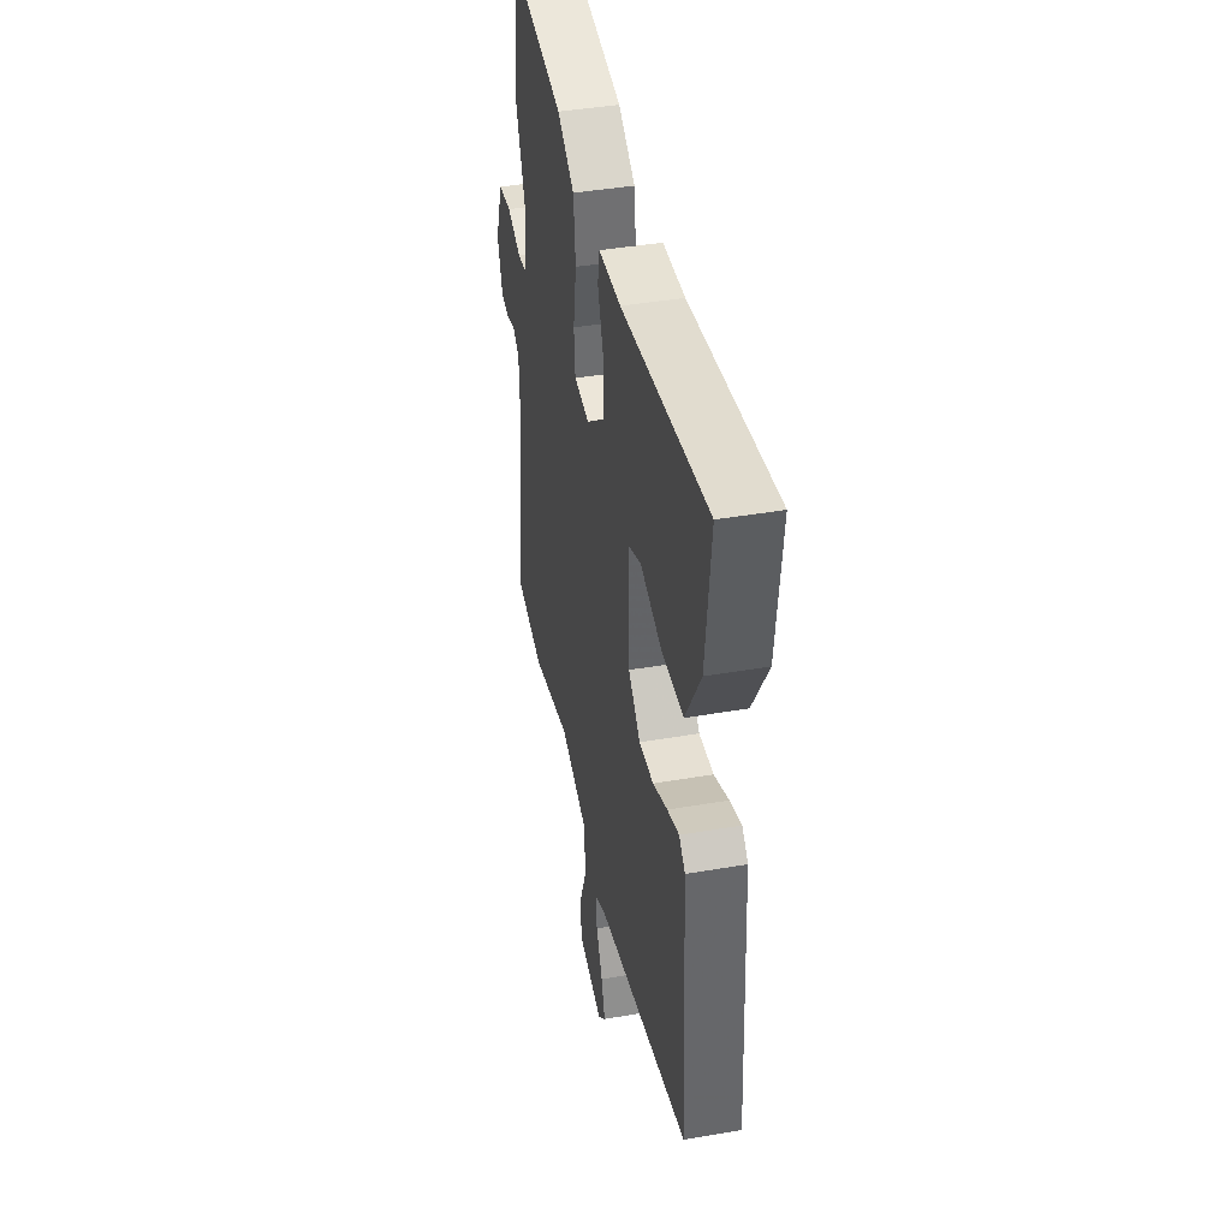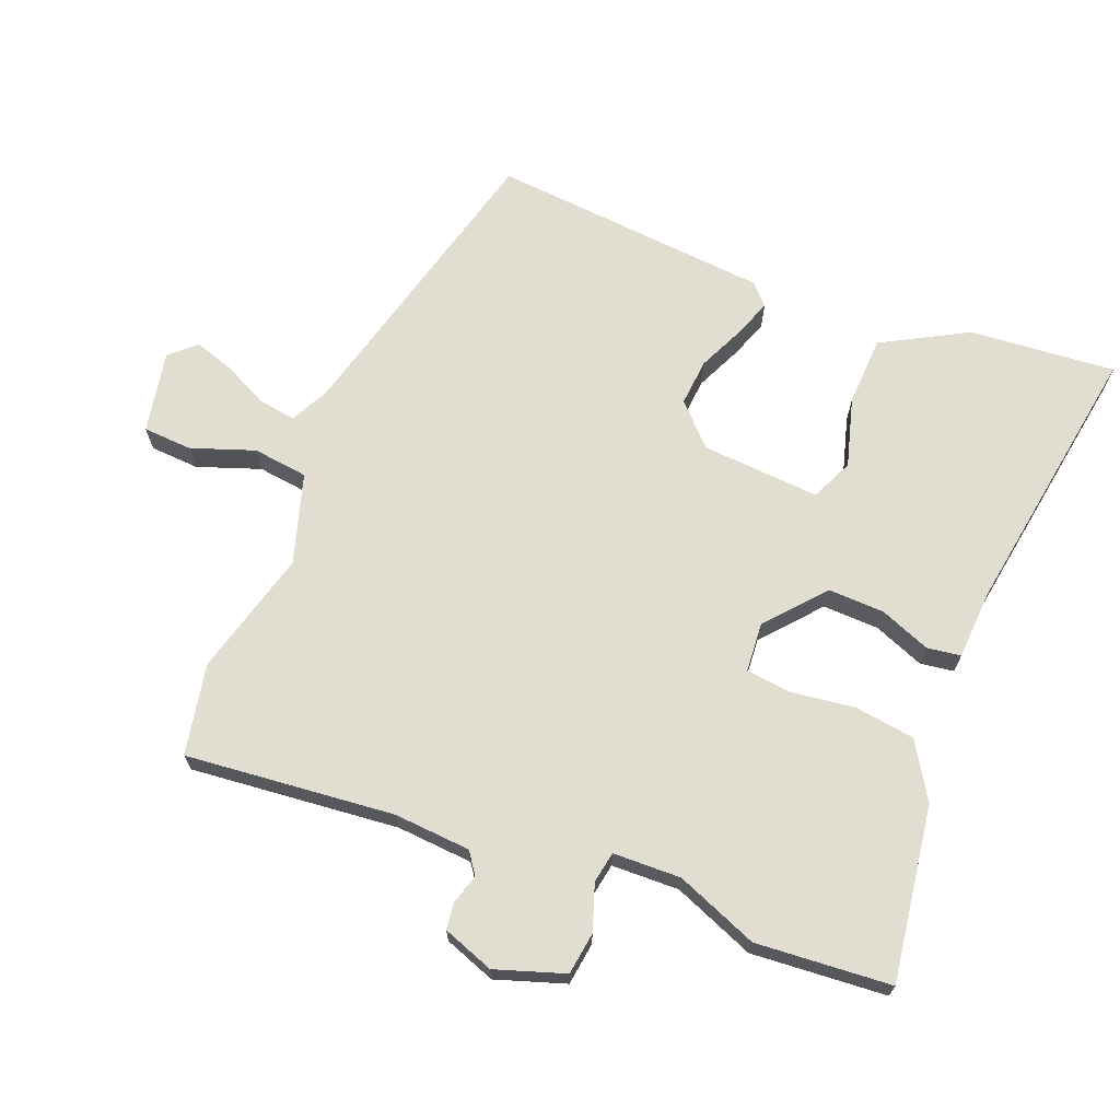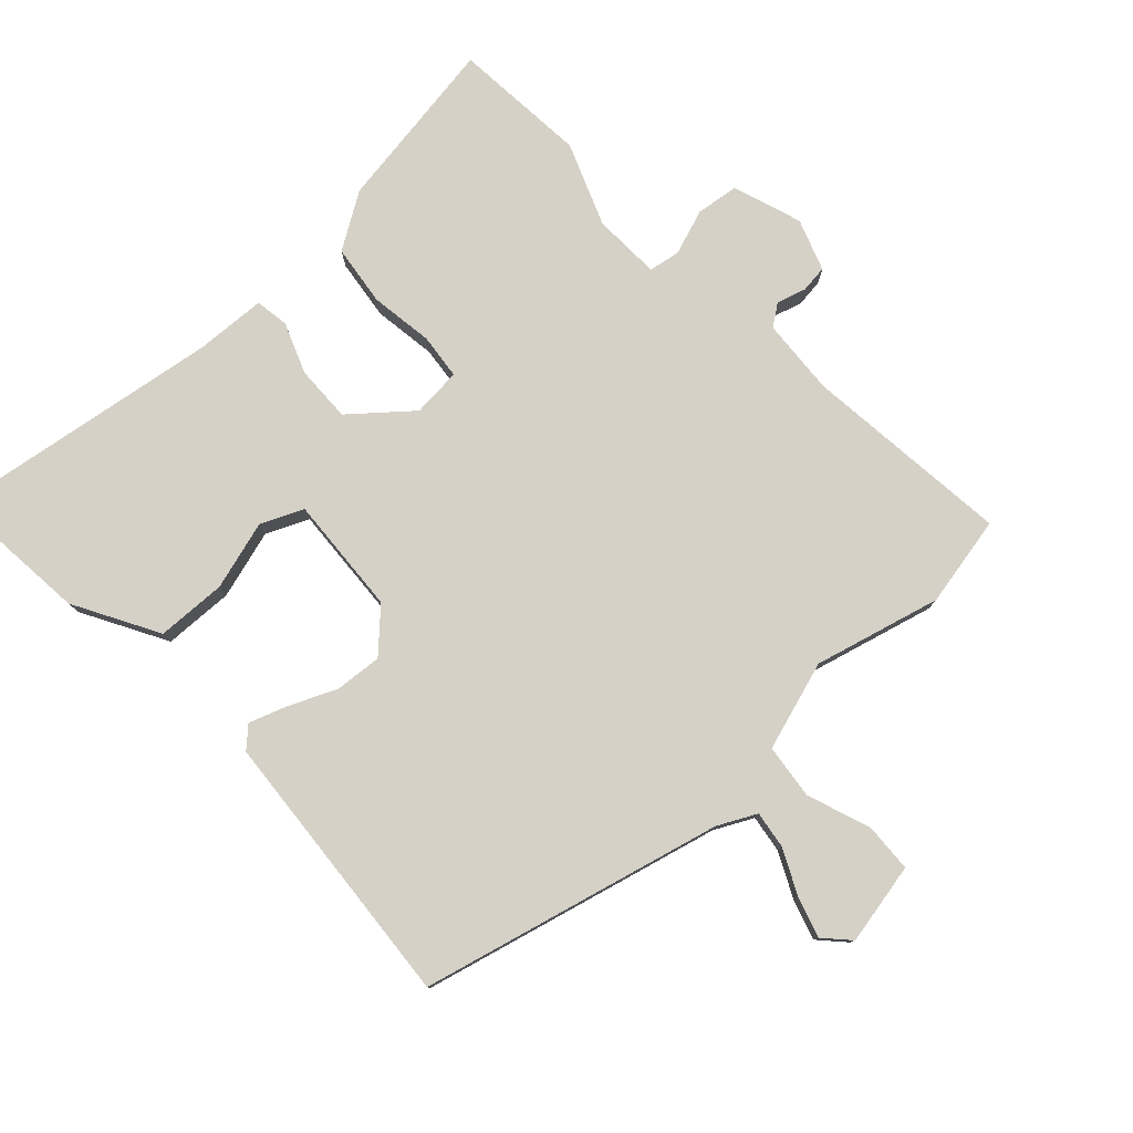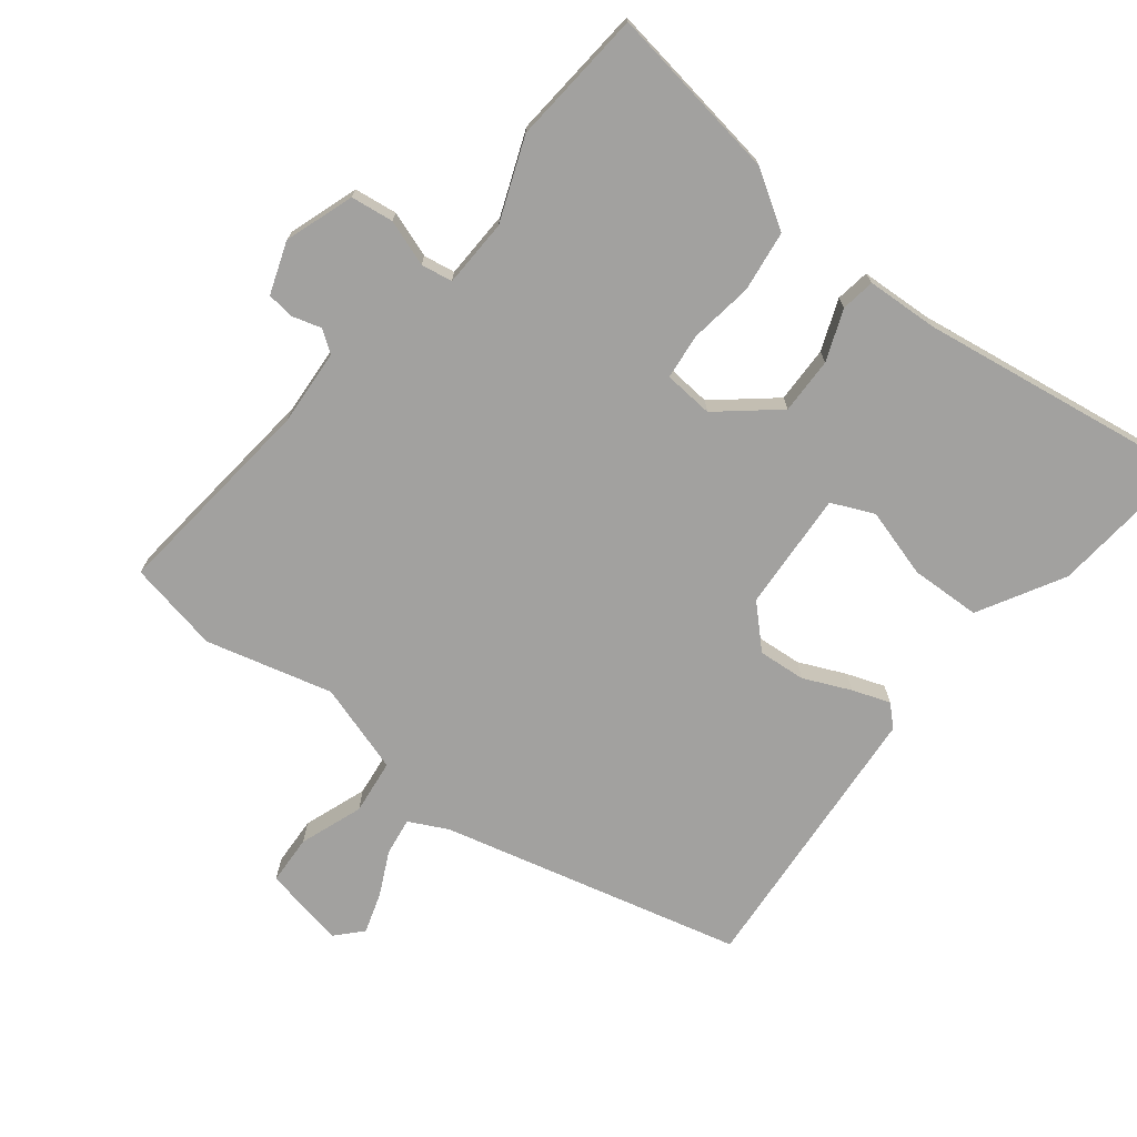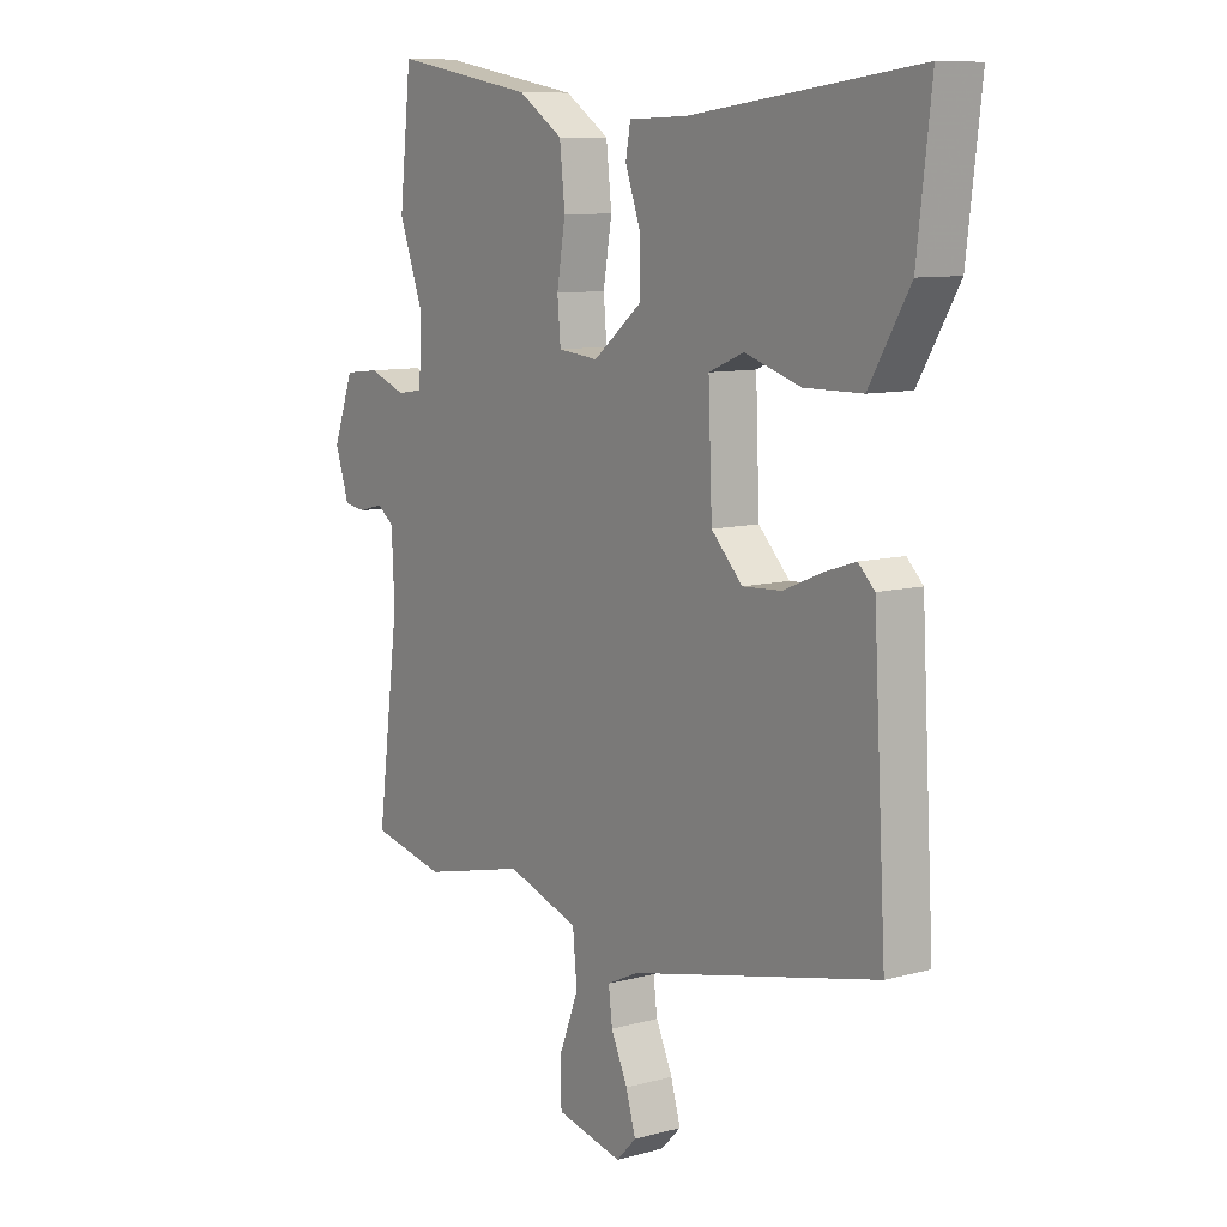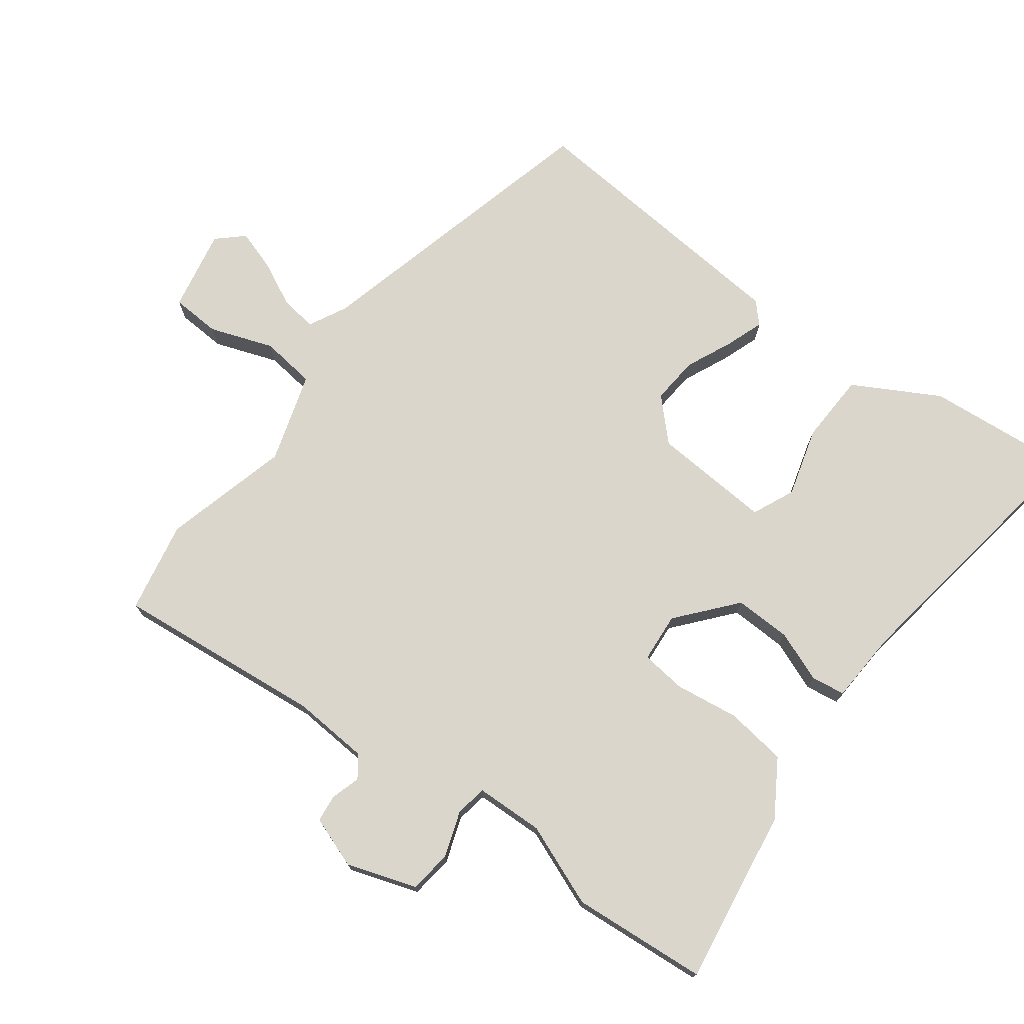
<metadata>
{"format":"obj","ext":"obj","renderer":"f3d","projection":"perspective","resolution":1024,"background":"white","views":[{"elev":41.7,"azim":78.2,"up":"+Z"},{"elev":68.4,"azim":-66.6,"up":"+Y"},{"elev":78.8,"azim":138.4,"up":"+Y"},{"elev":-72.2,"azim":-36.8,"up":"+Y"},{"elev":9.4,"azim":54.3,"up":"+Z"},{"elev":73.9,"azim":-51.7,"up":"+Y"}]}
</metadata>
<code>
v -0.514 0.07 0.371
v -0.492 0.07 0.576
v -0.227 0.07 0.529
v -0.144 0.07 0.474
v -0.134 0.07 0.381
v -0.15 0.07 0.285
v -0.144 0.07 0.216
v -0.069 0.07 0.208
v 0.021 0.07 0.28
v 0.021 0.07 0.366
v -0.007 0.07 0.444
v 0.002 0.07 0.495
v 0.111 0.07 0.498
v 0.533 0.07 0.551
v 0.507 0.07 0.329
v 0.432 0.07 0.202
v 0.325 0.07 0.201
v 0.221 0.07 0.234
v 0.156 0.07 0.207
v 0.163 0.07 0.026
v 0.221 0.07 -0.034
v 0.293 0.07 -0.03
v 0.365 0.07 0
v 0.423 0.07 0.019
v 0.453 0.07 -0.011
v 0.477 0.07 -0.439
v 0.017 0.07 -0.542
v -0.042 0.07 -0.57
v -0.035 0.07 -0.627
v -0.004 0.07 -0.695
v 0.014 0.07 -0.757
v -0.023 0.07 -0.795
v -0.147 0.07 -0.767
v -0.149 0.07 -0.692
v -0.112 0.07 -0.597
v -0.12 0.07 -0.513
v -0.255 0.07 -0.467
v -0.448 0.07 -0.512
v -0.586 0.07 -0.481
v -0.545 0.07 -0.164
v -0.55 0.07 -0.047
v -0.582 0.07 -0.023
v -0.627 0.07 -0.035
v -0.668 0.07 -0.029
v -0.694 0.07 0.05
v -0.656 0.07 0.154
v -0.591 0.07 0.161
v -0.522 0.07 0.135
v -0.474 0.07 0.142
v -0.468 0.07 0.245
v -0.514 0 0.371
v -0.492 0 0.576
v -0.227 0 0.529
v -0.144 0 0.474
v -0.134 0 0.381
v -0.15 0 0.285
v -0.144 0 0.216
v -0.069 0 0.208
v 0.021 0 0.28
v 0.021 0 0.366
v -0.007 0 0.444
v 0.002 0 0.495
v 0.111 0 0.498
v 0.533 0 0.551
v 0.507 0 0.329
v 0.432 0 0.202
v 0.325 0 0.201
v 0.221 0 0.234
v 0.156 0 0.207
v 0.163 0 0.026
v 0.221 0 -0.034
v 0.293 0 -0.03
v 0.365 0 0
v 0.423 0 0.019
v 0.453 0 -0.011
v 0.477 0 -0.439
v 0.017 0 -0.542
v -0.042 0 -0.57
v -0.035 0 -0.627
v -0.004 0 -0.695
v 0.014 0 -0.757
v -0.023 0 -0.795
v -0.147 0 -0.767
v -0.149 0 -0.692
v -0.112 0 -0.597
v -0.12 0 -0.513
v -0.255 0 -0.467
v -0.448 0 -0.512
v -0.586 0 -0.481
v -0.545 0 -0.164
v -0.55 0 -0.047
v -0.582 0 -0.023
v -0.627 0 -0.035
v -0.668 0 -0.029
v -0.694 0 0.05
v -0.656 0 0.154
v -0.591 0 0.161
v -0.522 0 0.135
v -0.474 0 0.142
v -0.468 0 0.245
f 45 46 47 48
f 45 48 49
f 42 43 44 45
f 42 45 49
f 41 42 49
f 40 41 49
f 37 38 39 40
f 36 37 40 49
f 32 33 34 35
f 32 35 36
f 29 30 31 32
f 28 29 32 36
f 27 28 36 49
f 22 23 24 25
f 22 25 26 27
f 15 16 17 18
f 13 14 15 18
f 13 18 19
f 10 11 12 13
f 9 10 13 19
f 8 9 19 20
f 3 4 5 6
f 3 6 7
f 50 1 2 3
f 50 3 7
f 21 22 27
f 21 27 49 50
f 20 21 50
f 7 8 20 50
f 98 97 96 95
f 99 98 95
f 95 94 93 92
f 99 95 92
f 99 92 91
f 99 91 90
f 90 89 88 87
f 99 90 87 86
f 85 84 83 82
f 86 85 82
f 82 81 80 79
f 86 82 79 78
f 99 86 78 77
f 75 74 73 72
f 77 76 75 72
f 68 67 66 65
f 68 65 64 63
f 69 68 63
f 63 62 61 60
f 69 63 60 59
f 70 69 59 58
f 56 55 54 53
f 57 56 53
f 53 52 51 100
f 57 53 100
f 77 72 71
f 100 99 77 71
f 100 71 70
f 100 70 58 57
f 1 51 52 2
f 2 52 53 3
f 3 53 54 4
f 4 54 55 5
f 5 55 56 6
f 6 56 57 7
f 7 57 58 8
f 8 58 59 9
f 9 59 60 10
f 10 60 61 11
f 11 61 62 12
f 12 62 63 13
f 13 63 64 14
f 14 64 65 15
f 15 65 66 16
f 16 66 67 17
f 17 67 68 18
f 18 68 69 19
f 19 69 70 20
f 20 70 71 21
f 21 71 72 22
f 22 72 73 23
f 23 73 74 24
f 24 74 75 25
f 25 75 76 26
f 26 76 77 27
f 27 77 78 28
f 28 78 79 29
f 29 79 80 30
f 30 80 81 31
f 31 81 82 32
f 32 82 83 33
f 33 83 84 34
f 34 84 85 35
f 35 85 86 36
f 36 86 87 37
f 37 87 88 38
f 38 88 89 39
f 39 89 90 40
f 40 90 91 41
f 41 91 92 42
f 42 92 93 43
f 43 93 94 44
f 44 94 95 45
f 45 95 96 46
f 46 96 97 47
f 47 97 98 48
f 48 98 99 49
f 49 99 100 50
f 50 100 51 1

</code>
